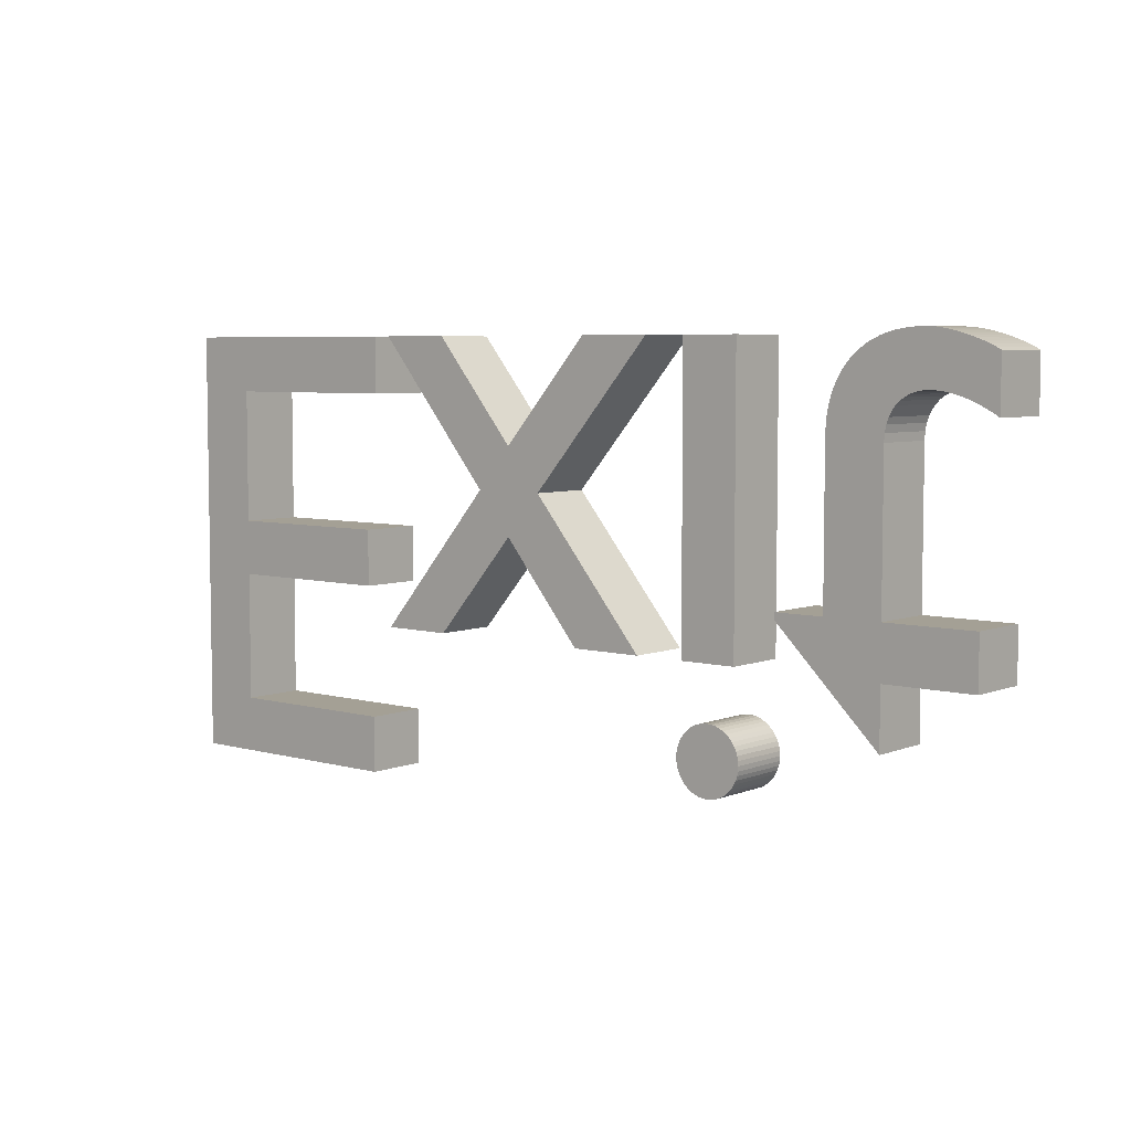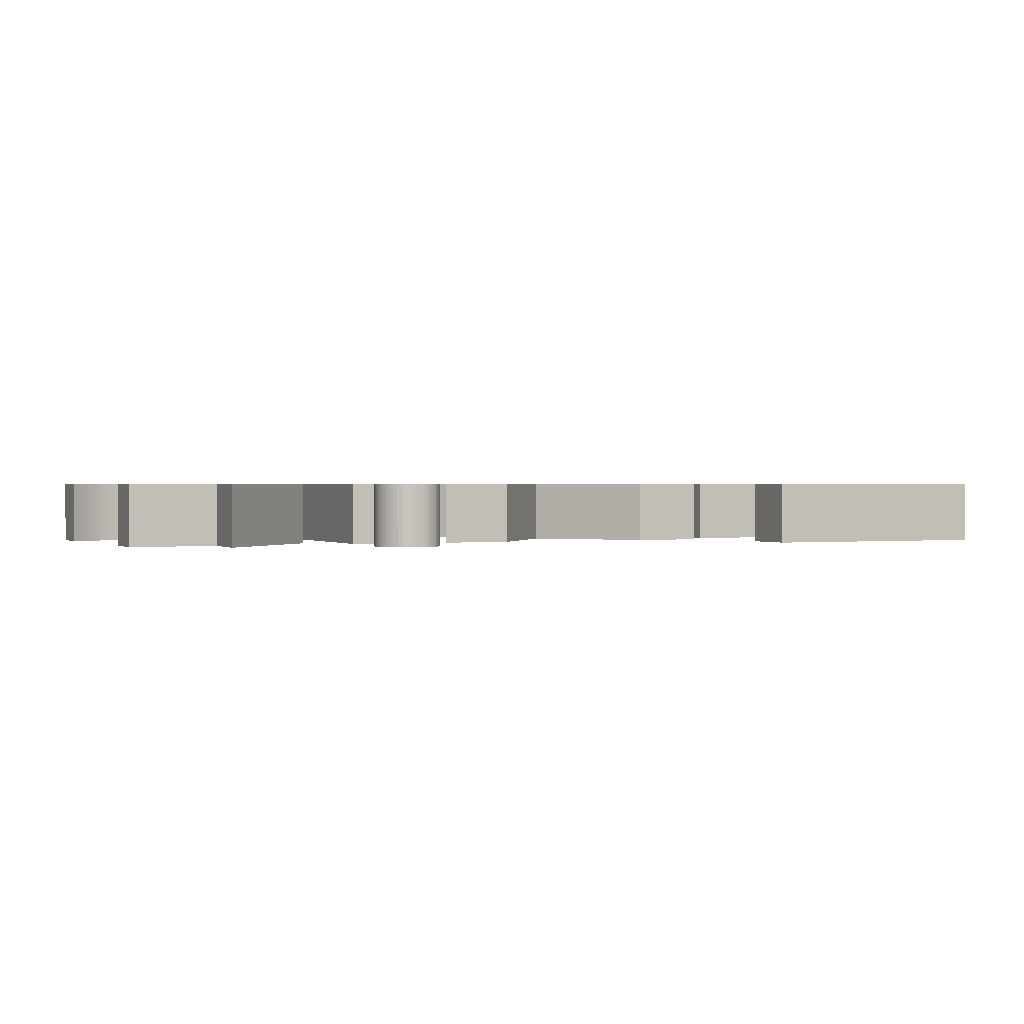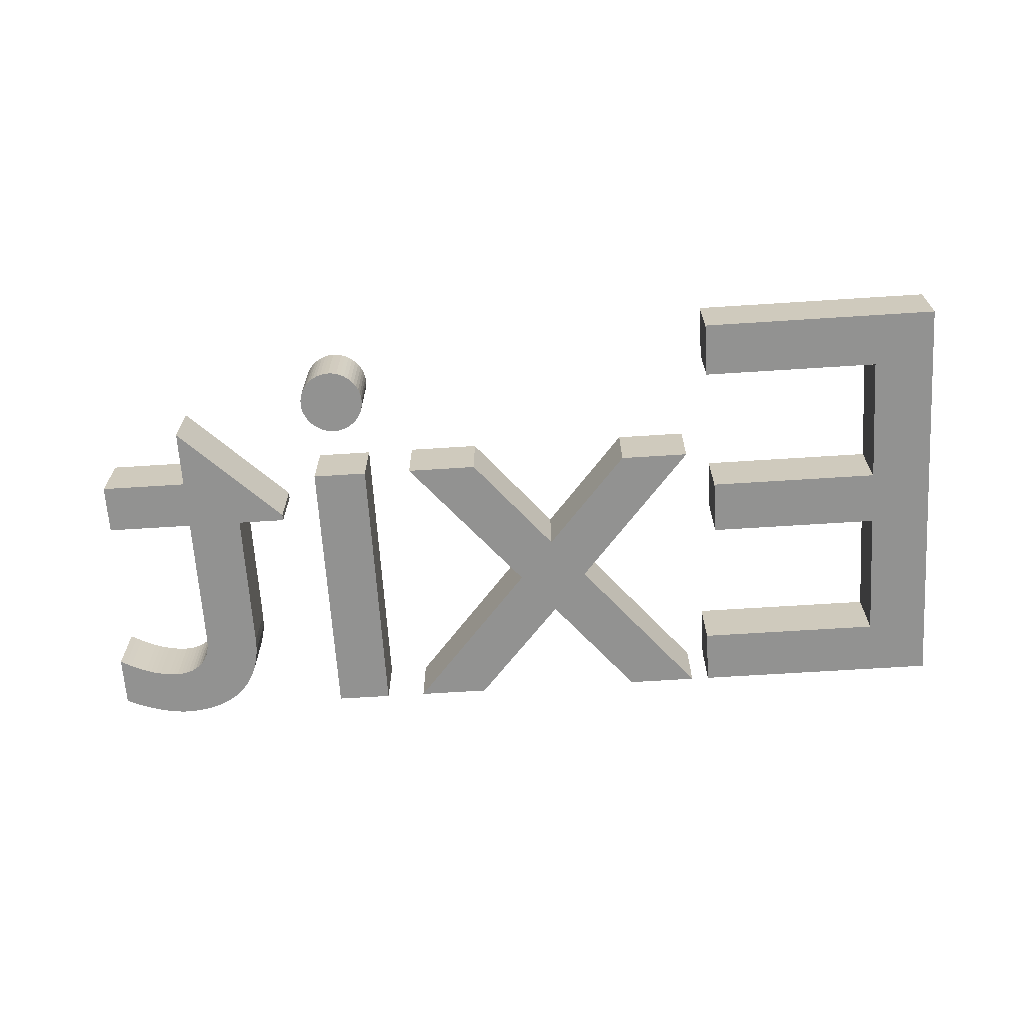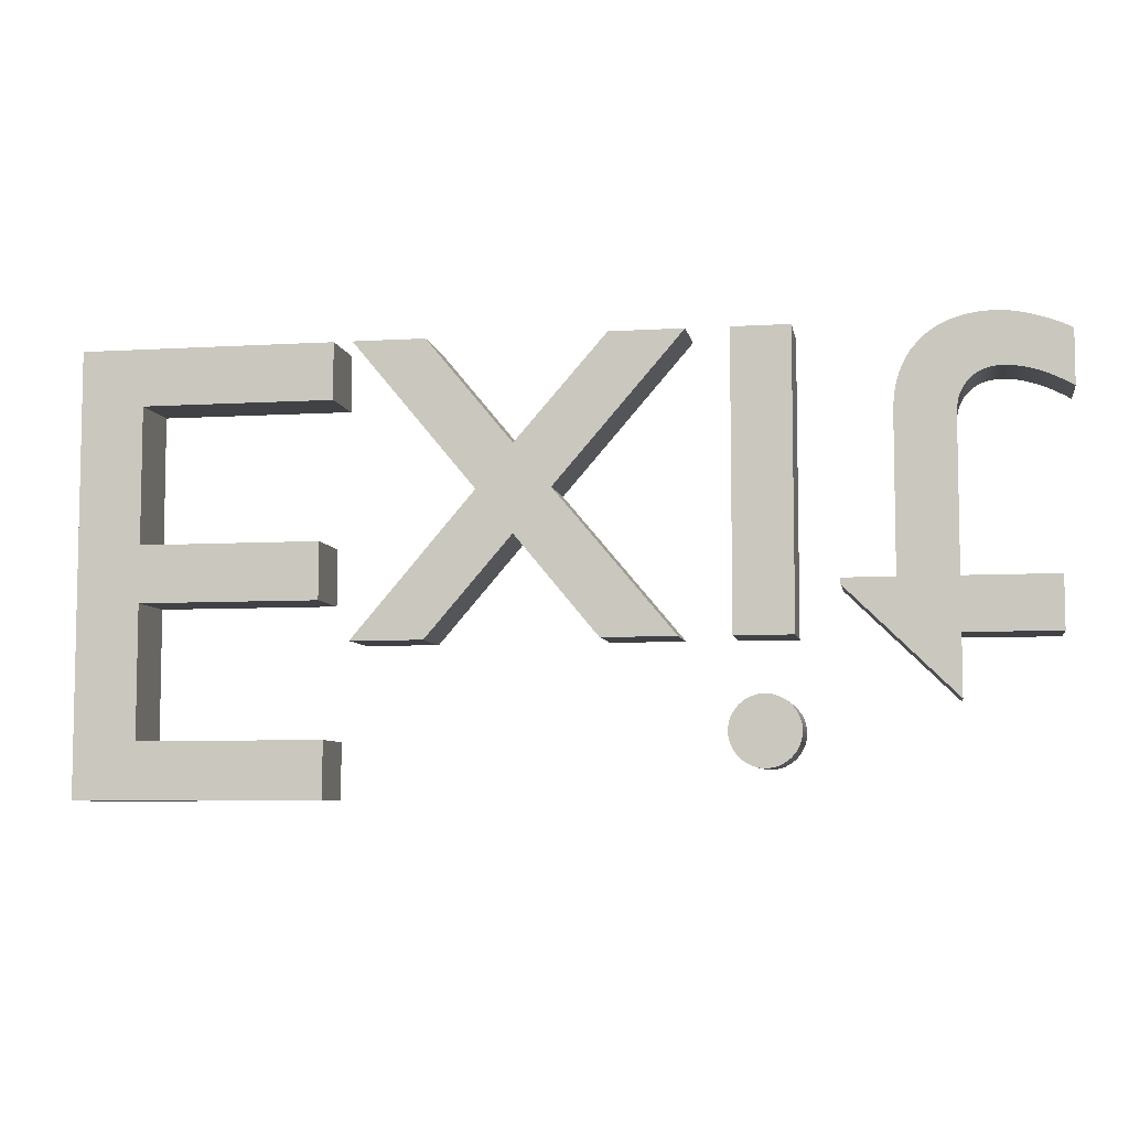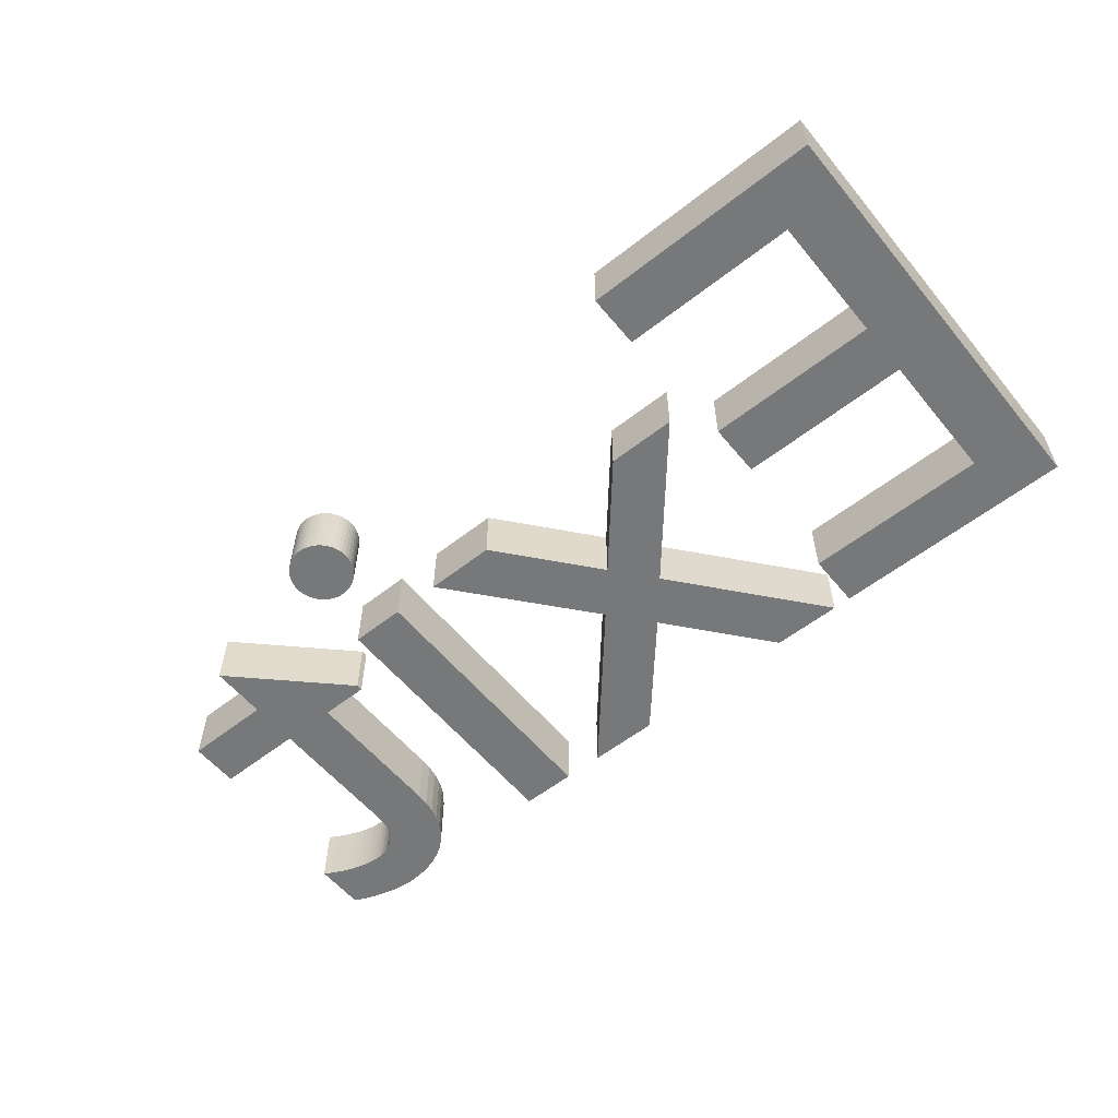
<metadata>
{"format":"obj","ext":"obj","renderer":"f3d","projection":"perspective","resolution":1024,"background":"white","views":[{"elev":5.7,"azim":40.2,"up":"+Z"},{"elev":0.8,"azim":155.7,"up":"+Y"},{"elev":-66.2,"azim":-176.3,"up":"+Y"},{"elev":-6.7,"azim":10.0,"up":"+Z"},{"elev":-57.4,"azim":-140.9,"up":"+Y"}]}
</metadata>
<code>
o Text_Text.001
v 1.037 0.3952 -0.2387
v 0.8699 0.3952 -0.07569
v 0.8699 0.3952 -0.0657
v 0.9479 0.3952 -0.0657
v 0.9479 0.3952 0.1713
v 0.9489 0.3952 0.1911
v 0.9519 0.3952 0.2099
v 0.957 0.3952 0.2275
v 0.9642 0.3952 0.2439
v 0.9733 0.3952 0.2588
v 0.9845 0.3952 0.2722
v 0.9977 0.3952 0.2839
v 1.013 0.3952 0.2938
v 1.03 0.3952 0.3017
v 1.049 0.3952 0.3075
v 1.071 0.3952 0.3111
v 1.094 0.3952 0.3123
v 1.101 0.3952 0.312
v 1.11 0.3952 0.3113
v 1.119 0.3952 0.31
v 1.128 0.3952 0.3083
v 1.137 0.3952 0.3062
v 1.147 0.3952 0.3037
v 1.157 0.3952 0.3008
v 1.167 0.3952 0.2976
v 1.176 0.3952 0.2942
v 1.185 0.3952 0.2904
v 1.194 0.3952 0.2865
v 1.202 0.3952 0.2823
v 1.202 0.3952 0.1993
v 1.193 0.3952 0.2046
v 1.184 0.3952 0.2094
v 1.175 0.3952 0.2137
v 1.167 0.3952 0.2176
v 1.158 0.3952 0.2211
v 1.15 0.3952 0.2241
v 1.142 0.3952 0.2266
v 1.133 0.3952 0.2286
v 1.125 0.3952 0.2302
v 1.117 0.3952 0.2314
v 1.109 0.3952 0.2321
v 1.101 0.3952 0.2323
v 1.094 0.3952 0.232
v 1.087 0.3952 0.2309
v 1.08 0.3952 0.2291
v 1.073 0.3952 0.2265
v 1.066 0.3952 0.2228
v 1.059 0.3952 0.2182
v 1.053 0.3952 0.2124
v 1.048 0.3952 0.2055
v 1.043 0.3952 0.1973
v 1.04 0.3952 0.1877
v 1.038 0.3952 0.1768
v 1.037 0.3952 0.1643
v 1.037 0.3952 -0.0657
v 1.179 0.3952 -0.0657
v 1.179 0.3952 -0.1457
v 1.037 0.3952 -0.1457
v 0.8049 0.3952 -0.1457
v 0.7159 0.3952 -0.1457
v 0.7159 0.3952 0.3033
v 0.8049 0.3952 0.3033
v 0.8139 0.3952 -0.2817
v 0.8134 0.3952 -0.2888
v 0.8119 0.3952 -0.2957
v 0.8097 0.3952 -0.3022
v 0.8066 0.3952 -0.3083
v 0.8027 0.3952 -0.314
v 0.7982 0.3952 -0.3191
v 0.7931 0.3952 -0.3236
v 0.7875 0.3952 -0.3274
v 0.7814 0.3952 -0.3305
v 0.7749 0.3952 -0.3328
v 0.768 0.3952 -0.3342
v 0.7609 0.3952 -0.3347
v 0.7537 0.3952 -0.3342
v 0.7469 0.3952 -0.3328
v 0.7403 0.3952 -0.3305
v 0.7342 0.3952 -0.3274
v 0.7286 0.3952 -0.3236
v 0.7235 0.3952 -0.3191
v 0.719 0.3952 -0.314
v 0.7152 0.3952 -0.3083
v 0.7121 0.3952 -0.3022
v 0.7098 0.3952 -0.2957
v 0.7084 0.3952 -0.2888
v 0.7079 0.3952 -0.2817
v 0.7084 0.3952 -0.2746
v 0.7098 0.3952 -0.2677
v 0.7121 0.3952 -0.2612
v 0.7152 0.3952 -0.2551
v 0.719 0.3952 -0.2494
v 0.7235 0.3952 -0.2443
v 0.7286 0.3952 -0.2398
v 0.7342 0.3952 -0.236
v 0.7403 0.3952 -0.2329
v 0.7469 0.3952 -0.2306
v 0.7537 0.3952 -0.2292
v 0.7609 0.3952 -0.2287
v 0.768 0.3952 -0.2292
v 0.7749 0.3952 -0.2306
v 0.7814 0.3952 -0.2329
v 0.7875 0.3952 -0.236
v 0.7931 0.3952 -0.2398
v 0.7982 0.3952 -0.2443
v 0.8027 0.3952 -0.2494
v 0.8066 0.3952 -0.2551
v 0.8097 0.3952 -0.2612
v 0.8119 0.3952 -0.2677
v 0.8134 0.3952 -0.2746
v 0.6379 0.3952 -0.1457
v 0.5239 0.3952 -0.1457
v 0.3959 0.3952 0.008305
v 0.2629 0.3952 -0.1457
v 0.1509 0.3952 -0.1457
v 0.3399 0.3952 0.0753
v 0.1509 0.3952 0.3033
v 0.2629 0.3952 0.3033
v 0.3959 0.3952 0.1423
v 0.5369 0.3952 0.3033
v 0.6509 0.3952 0.3033
v 0.4529 0.3952 0.0753
v 0.1129 0.3952 -0.3787
v -0.2741 0.3952 -0.3787
v -0.2741 0.3952 0.3033
v 0.1219 0.3952 0.3033
v 0.1219 0.3952 0.2153
v -0.1761 0.3952 0.2153
v -0.1761 0.3952 0.003305
v 0.1029 0.3952 0.003305
v 0.1029 0.3952 -0.0847
v -0.1761 0.3952 -0.0847
v -0.1761 0.3952 -0.2907
v 0.1129 0.3952 -0.2907
v 1.037 0.2952 -0.2387
v 0.8699 0.2952 -0.07569
v 0.8699 0.2952 -0.0657
v 0.9479 0.2952 -0.0657
v 0.9479 0.2952 0.1713
v 0.9489 0.2952 0.1911
v 0.9519 0.2952 0.2099
v 0.957 0.2952 0.2275
v 0.9642 0.2952 0.2439
v 0.9733 0.2952 0.2588
v 0.9845 0.2952 0.2722
v 0.9977 0.2952 0.2839
v 1.013 0.2952 0.2938
v 1.03 0.2952 0.3017
v 1.049 0.2952 0.3075
v 1.071 0.2952 0.3111
v 1.094 0.2952 0.3123
v 1.101 0.2952 0.312
v 1.11 0.2952 0.3113
v 1.119 0.2952 0.31
v 1.128 0.2952 0.3083
v 1.137 0.2952 0.3062
v 1.147 0.2952 0.3037
v 1.157 0.2952 0.3008
v 1.167 0.2952 0.2976
v 1.176 0.2952 0.2942
v 1.185 0.2952 0.2904
v 1.194 0.2952 0.2865
v 1.202 0.2952 0.2823
v 1.202 0.2952 0.1993
v 1.193 0.2952 0.2046
v 1.184 0.2952 0.2094
v 1.175 0.2952 0.2137
v 1.167 0.2952 0.2176
v 1.158 0.2952 0.2211
v 1.15 0.2952 0.2241
v 1.142 0.2952 0.2266
v 1.133 0.2952 0.2286
v 1.125 0.2952 0.2302
v 1.117 0.2952 0.2314
v 1.109 0.2952 0.2321
v 1.101 0.2952 0.2323
v 1.094 0.2952 0.232
v 1.087 0.2952 0.2309
v 1.08 0.2952 0.2291
v 1.073 0.2952 0.2265
v 1.066 0.2952 0.2228
v 1.059 0.2952 0.2182
v 1.053 0.2952 0.2124
v 1.048 0.2952 0.2055
v 1.043 0.2952 0.1973
v 1.04 0.2952 0.1877
v 1.038 0.2952 0.1768
v 1.037 0.2952 0.1643
v 1.037 0.2952 -0.0657
v 1.179 0.2952 -0.0657
v 1.179 0.2952 -0.1457
v 1.037 0.2952 -0.1457
v 0.8049 0.2952 -0.1457
v 0.7159 0.2952 -0.1457
v 0.7159 0.2952 0.3033
v 0.8049 0.2952 0.3033
v 0.8139 0.2952 -0.2817
v 0.8134 0.2952 -0.2888
v 0.8119 0.2952 -0.2957
v 0.8097 0.2952 -0.3022
v 0.8066 0.2952 -0.3083
v 0.8027 0.2952 -0.314
v 0.7982 0.2952 -0.3191
v 0.7931 0.2952 -0.3236
v 0.7875 0.2952 -0.3274
v 0.7814 0.2952 -0.3305
v 0.7749 0.2952 -0.3328
v 0.768 0.2952 -0.3342
v 0.7609 0.2952 -0.3347
v 0.7537 0.2952 -0.3342
v 0.7469 0.2952 -0.3328
v 0.7403 0.2952 -0.3305
v 0.7342 0.2952 -0.3274
v 0.7286 0.2952 -0.3236
v 0.7235 0.2952 -0.3191
v 0.719 0.2952 -0.314
v 0.7152 0.2952 -0.3083
v 0.7121 0.2952 -0.3022
v 0.7098 0.2952 -0.2957
v 0.7084 0.2952 -0.2888
v 0.7079 0.2952 -0.2817
v 0.7084 0.2952 -0.2746
v 0.7098 0.2952 -0.2677
v 0.7121 0.2952 -0.2612
v 0.7152 0.2952 -0.2551
v 0.719 0.2952 -0.2494
v 0.7235 0.2952 -0.2443
v 0.7286 0.2952 -0.2398
v 0.7342 0.2952 -0.236
v 0.7403 0.2952 -0.2329
v 0.7469 0.2952 -0.2306
v 0.7537 0.2952 -0.2292
v 0.7609 0.2952 -0.2287
v 0.768 0.2952 -0.2292
v 0.7749 0.2952 -0.2306
v 0.7814 0.2952 -0.2329
v 0.7875 0.2952 -0.236
v 0.7931 0.2952 -0.2398
v 0.7982 0.2952 -0.2443
v 0.8027 0.2952 -0.2494
v 0.8066 0.2952 -0.2551
v 0.8097 0.2952 -0.2612
v 0.8119 0.2952 -0.2677
v 0.8134 0.2952 -0.2746
v 0.6379 0.2952 -0.1457
v 0.5239 0.2952 -0.1457
v 0.3959 0.2952 0.008305
v 0.2629 0.2952 -0.1457
v 0.1509 0.2952 -0.1457
v 0.3399 0.2952 0.0753
v 0.1509 0.2952 0.3033
v 0.2629 0.2952 0.3033
v 0.3959 0.2952 0.1423
v 0.5369 0.2952 0.3033
v 0.6509 0.2952 0.3033
v 0.4529 0.2952 0.0753
v 0.1129 0.2952 -0.3787
v -0.2741 0.2952 -0.3787
v -0.2741 0.2952 0.3033
v 0.1219 0.2952 0.3033
v 0.1219 0.2952 0.2153
v -0.1761 0.2952 0.2153
v -0.1761 0.2952 0.003305
v 0.1029 0.2952 0.003305
v 0.1029 0.2952 -0.0847
v -0.1761 0.2952 -0.0847
v -0.1761 0.2952 -0.2907
v 0.1129 0.2952 -0.2907
f 2 58 1
f 2 57 58
f 2 56 57
f 3 56 2
f 4 56 3
f 5 55 4
f 55 56 4
f 5 54 55
f 5 53 54
f 6 53 5
f 6 52 53
f 6 51 52
f 7 51 6
f 7 50 51
f 31 29 30
f 32 29 31
f 7 49 50
f 33 29 32
f 8 49 7
f 8 48 49
f 34 29 33
f 35 29 34
f 8 47 48
f 36 29 35
f 8 46 47
f 37 29 36
f 8 45 46
f 38 29 37
f 9 45 8
f 39 29 38
f 9 44 45
f 40 29 39
f 9 43 44
f 41 29 40
f 9 42 43
f 42 29 41
f 9 29 42
f 10 29 9
f 11 29 10
f 12 29 11
f 12 28 29
f 13 28 12
f 13 27 28
f 13 26 27
f 14 26 13
f 14 25 26
f 14 24 25
f 14 23 24
f 15 23 14
f 15 22 23
f 15 21 22
f 16 21 15
f 16 20 21
f 16 19 20
f 17 19 16
f 17 18 19
f 76 74 75
f 76 73 74
f 77 73 76
f 77 72 73
f 78 72 77
f 78 71 72
f 79 71 78
f 79 70 71
f 80 70 79
f 80 69 70
f 81 69 80
f 81 68 69
f 82 68 81
f 82 67 68
f 83 67 82
f 83 66 67
f 84 66 83
f 84 65 66
f 85 65 84
f 85 64 65
f 86 64 85
f 86 63 64
f 87 63 86
f 88 63 87
f 88 110 63
f 88 109 110
f 89 109 88
f 89 108 109
f 90 108 89
f 90 107 108
f 91 107 90
f 91 106 107
f 92 106 91
f 92 105 106
f 93 105 92
f 93 104 105
f 94 104 93
f 94 103 104
f 95 103 94
f 95 102 103
f 96 102 95
f 96 101 102
f 97 101 96
f 97 100 101
f 98 100 97
f 98 99 100
f 61 59 60
f 61 62 59
f 116 114 115
f 116 113 114
f 113 111 112
f 113 122 111
f 116 122 113
f 117 122 116
f 117 119 122
f 119 121 122
f 117 118 119
f 120 121 119
f 125 133 124
f 133 123 124
f 133 134 123
f 125 132 133
f 125 129 132
f 129 131 132
f 129 130 131
f 125 128 129
f 125 127 128
f 125 126 127
f 136 135 192
f 136 192 191
f 136 191 190
f 137 136 190
f 138 137 190
f 139 138 189
f 189 138 190
f 139 189 188
f 139 188 187
f 140 139 187
f 140 187 186
f 140 186 185
f 141 140 185
f 141 185 184
f 165 164 163
f 166 165 163
f 141 184 183
f 167 166 163
f 142 141 183
f 142 183 182
f 168 167 163
f 169 168 163
f 142 182 181
f 170 169 163
f 142 181 180
f 171 170 163
f 142 180 179
f 172 171 163
f 143 142 179
f 173 172 163
f 143 179 178
f 174 173 163
f 143 178 177
f 175 174 163
f 143 177 176
f 176 175 163
f 143 176 163
f 144 143 163
f 145 144 163
f 146 145 163
f 146 163 162
f 147 146 162
f 147 162 161
f 147 161 160
f 148 147 160
f 148 160 159
f 148 159 158
f 148 158 157
f 149 148 157
f 149 157 156
f 149 156 155
f 150 149 155
f 150 155 154
f 150 154 153
f 151 150 153
f 151 153 152
f 210 209 208
f 210 208 207
f 211 210 207
f 211 207 206
f 212 211 206
f 212 206 205
f 213 212 205
f 213 205 204
f 214 213 204
f 214 204 203
f 215 214 203
f 215 203 202
f 216 215 202
f 216 202 201
f 217 216 201
f 217 201 200
f 218 217 200
f 218 200 199
f 219 218 199
f 219 199 198
f 220 219 198
f 220 198 197
f 221 220 197
f 222 221 197
f 222 197 244
f 222 244 243
f 223 222 243
f 223 243 242
f 224 223 242
f 224 242 241
f 225 224 241
f 225 241 240
f 226 225 240
f 226 240 239
f 227 226 239
f 227 239 238
f 228 227 238
f 228 238 237
f 229 228 237
f 229 237 236
f 230 229 236
f 230 236 235
f 231 230 235
f 231 235 234
f 232 231 234
f 232 234 233
f 195 194 193
f 195 193 196
f 250 249 248
f 250 248 247
f 247 246 245
f 247 245 256
f 250 247 256
f 251 250 256
f 251 256 253
f 253 256 255
f 251 253 252
f 254 253 255
f 259 258 267
f 267 258 257
f 267 257 268
f 259 267 266
f 259 266 263
f 263 266 265
f 263 265 264
f 259 263 262
f 259 262 261
f 259 261 260
f 2 1 135 136
f 1 58 192 135
f 58 57 191 192
f 57 56 190 191
f 3 2 136 137
f 4 3 137 138
f 5 4 138 139
f 56 55 189 190
f 55 54 188 189
f 54 53 187 188
f 6 5 139 140
f 53 52 186 187
f 52 51 185 186
f 7 6 140 141
f 51 50 184 185
f 31 30 164 165
f 30 29 163 164
f 32 31 165 166
f 50 49 183 184
f 33 32 166 167
f 8 7 141 142
f 49 48 182 183
f 34 33 167 168
f 35 34 168 169
f 48 47 181 182
f 36 35 169 170
f 47 46 180 181
f 37 36 170 171
f 46 45 179 180
f 38 37 171 172
f 9 8 142 143
f 39 38 172 173
f 45 44 178 179
f 40 39 173 174
f 44 43 177 178
f 41 40 174 175
f 43 42 176 177
f 42 41 175 176
f 10 9 143 144
f 11 10 144 145
f 12 11 145 146
f 29 28 162 163
f 13 12 146 147
f 28 27 161 162
f 27 26 160 161
f 14 13 147 148
f 26 25 159 160
f 25 24 158 159
f 24 23 157 158
f 15 14 148 149
f 23 22 156 157
f 22 21 155 156
f 16 15 149 150
f 21 20 154 155
f 20 19 153 154
f 17 16 150 151
f 18 17 151 152
f 19 18 152 153
f 76 75 209 210
f 75 74 208 209
f 74 73 207 208
f 77 76 210 211
f 73 72 206 207
f 78 77 211 212
f 72 71 205 206
f 79 78 212 213
f 71 70 204 205
f 80 79 213 214
f 70 69 203 204
f 81 80 214 215
f 69 68 202 203
f 82 81 215 216
f 68 67 201 202
f 83 82 216 217
f 67 66 200 201
f 84 83 217 218
f 66 65 199 200
f 85 84 218 219
f 65 64 198 199
f 86 85 219 220
f 64 63 197 198
f 87 86 220 221
f 88 87 221 222
f 63 110 244 197
f 110 109 243 244
f 89 88 222 223
f 109 108 242 243
f 90 89 223 224
f 108 107 241 242
f 91 90 224 225
f 107 106 240 241
f 92 91 225 226
f 106 105 239 240
f 93 92 226 227
f 105 104 238 239
f 94 93 227 228
f 104 103 237 238
f 95 94 228 229
f 103 102 236 237
f 96 95 229 230
f 102 101 235 236
f 97 96 230 231
f 101 100 234 235
f 98 97 231 232
f 99 98 232 233
f 100 99 233 234
f 61 60 194 195
f 60 59 193 194
f 62 61 195 196
f 59 62 196 193
f 116 115 249 250
f 115 114 248 249
f 114 113 247 248
f 113 112 246 247
f 112 111 245 246
f 111 122 256 245
f 117 116 250 251
f 122 121 255 256
f 118 117 251 252
f 119 118 252 253
f 120 119 253 254
f 121 120 254 255
f 125 124 258 259
f 124 123 257 258
f 134 133 267 268
f 123 134 268 257
f 133 132 266 267
f 132 131 265 266
f 130 129 263 264
f 131 130 264 265
f 129 128 262 263
f 128 127 261 262
f 126 125 259 260
f 127 126 260 261

</code>
